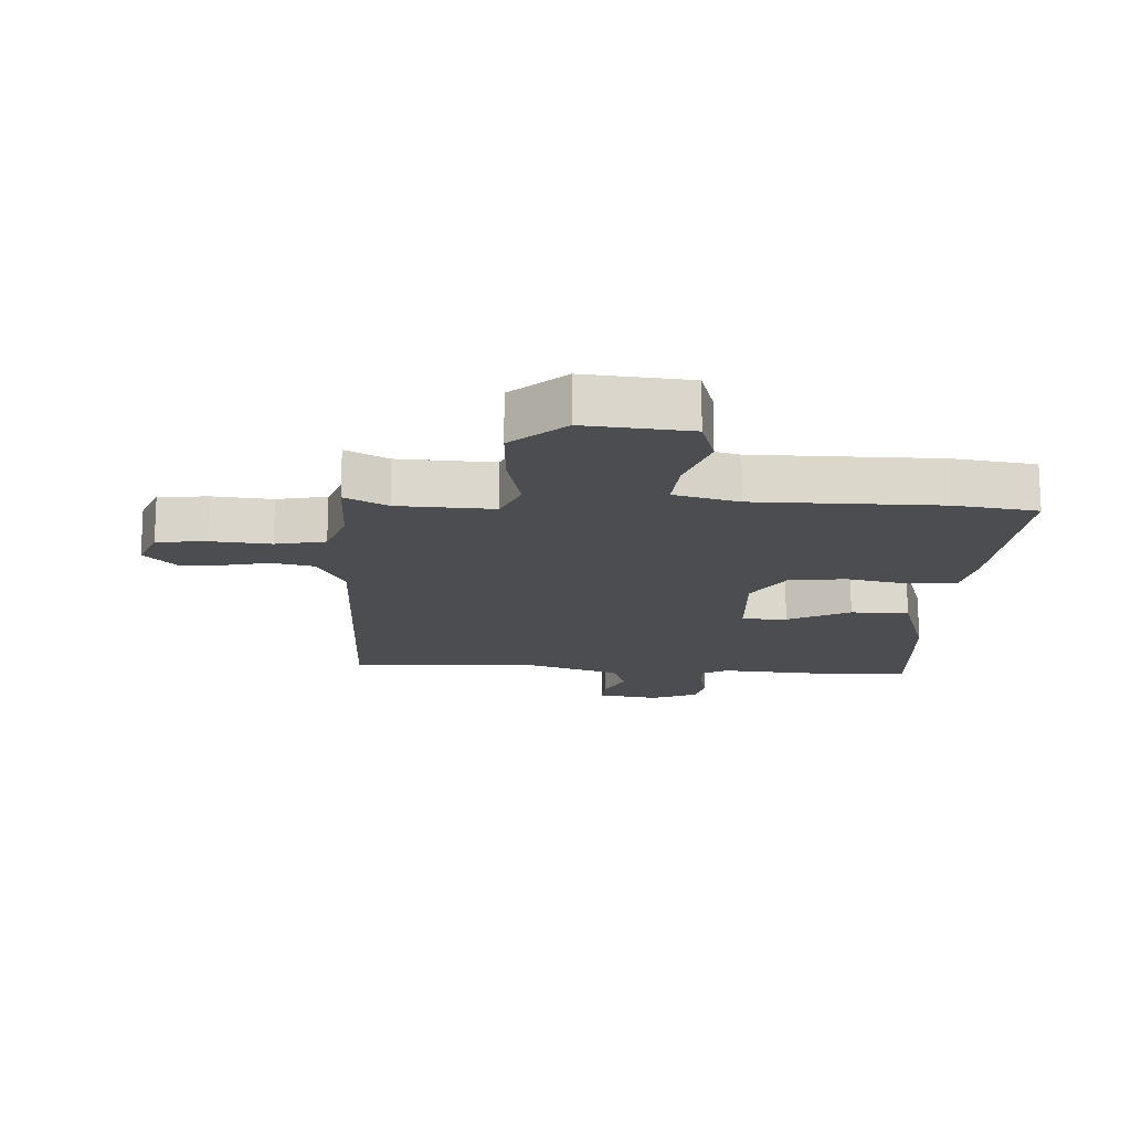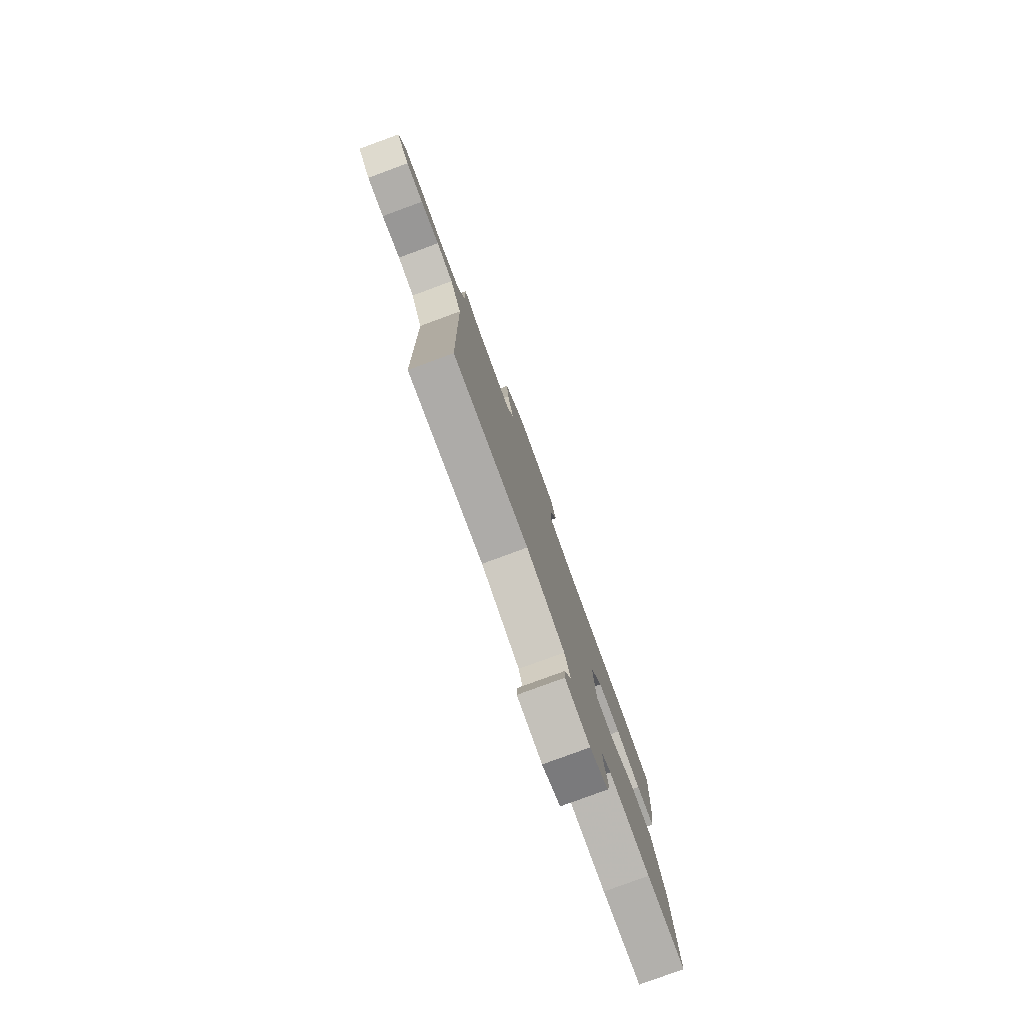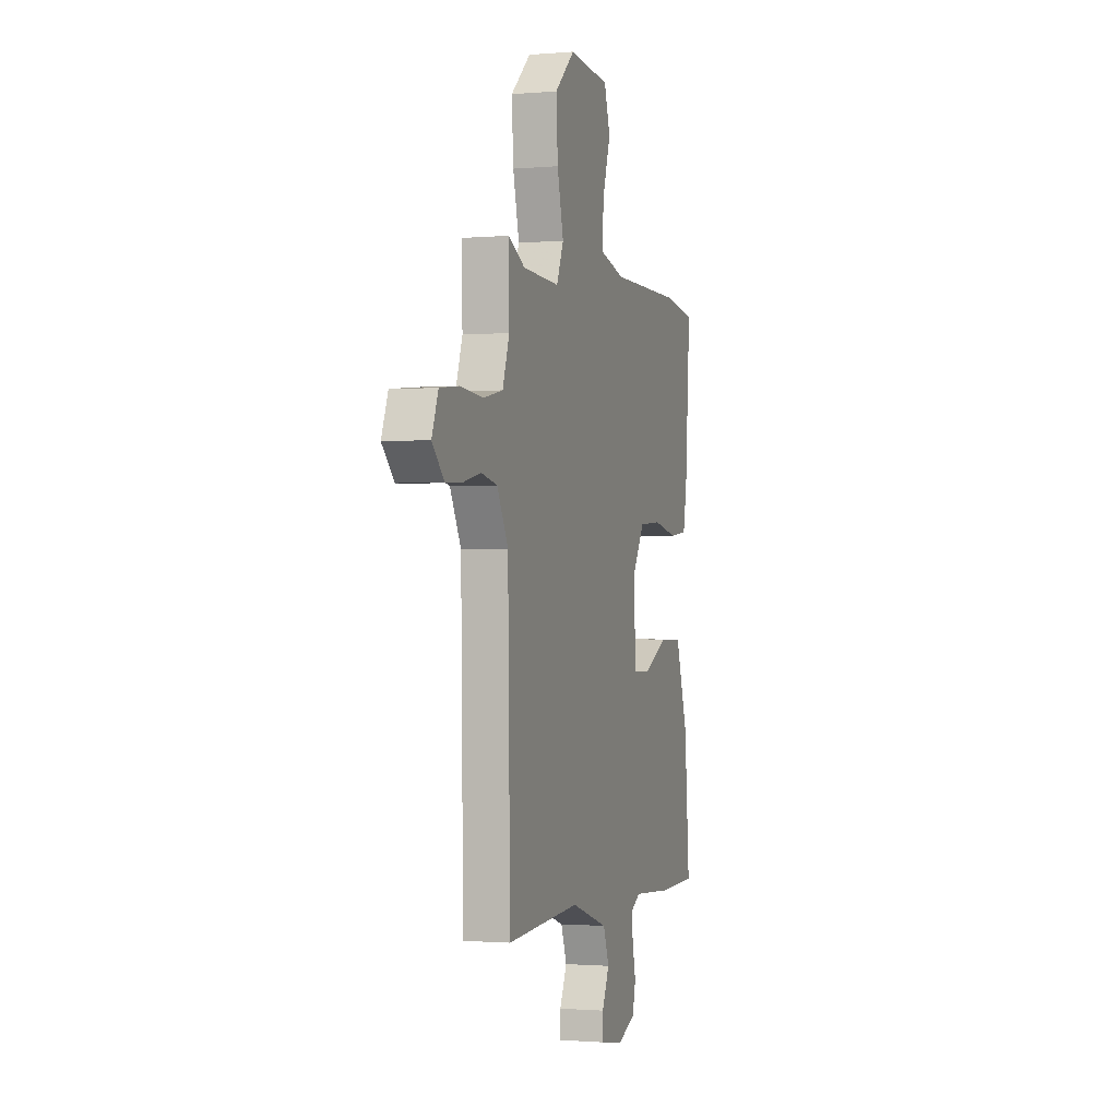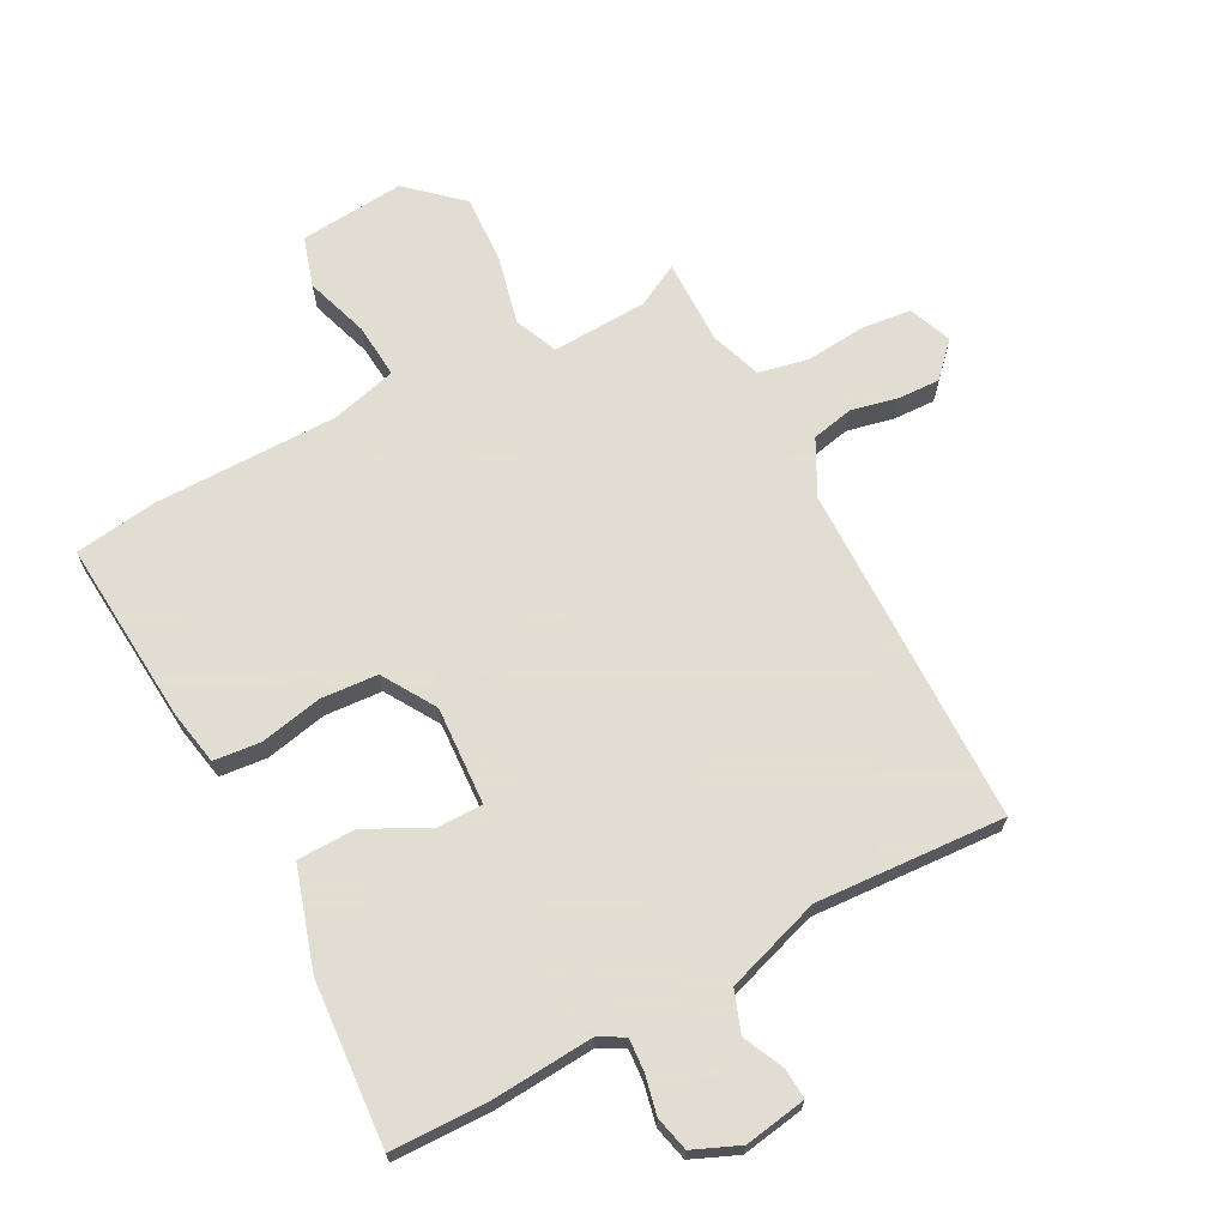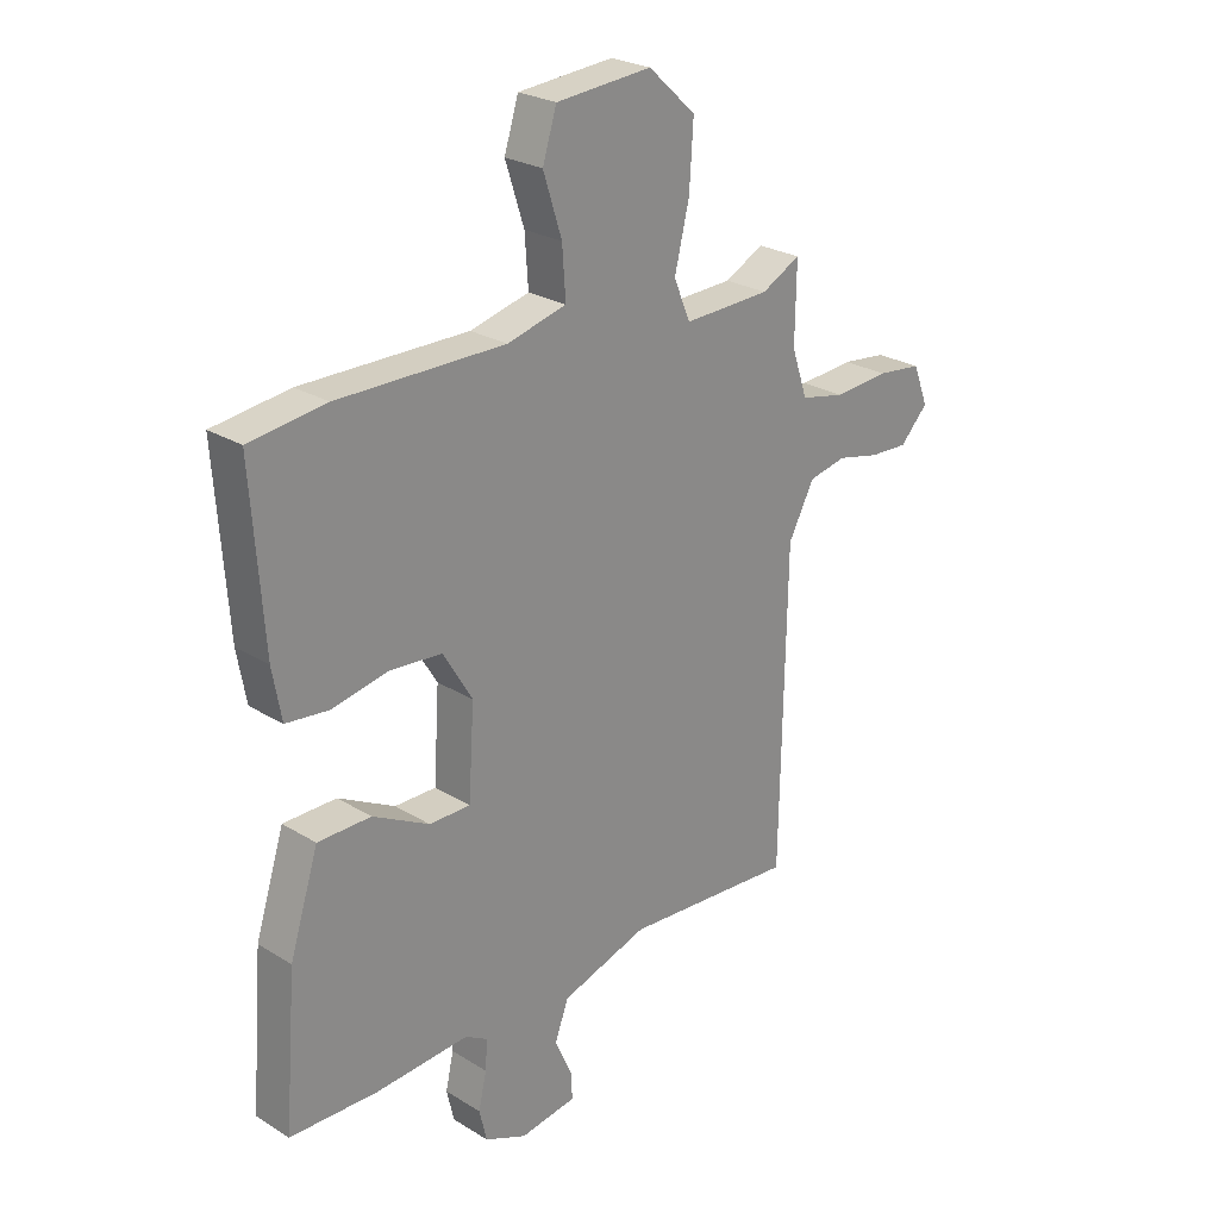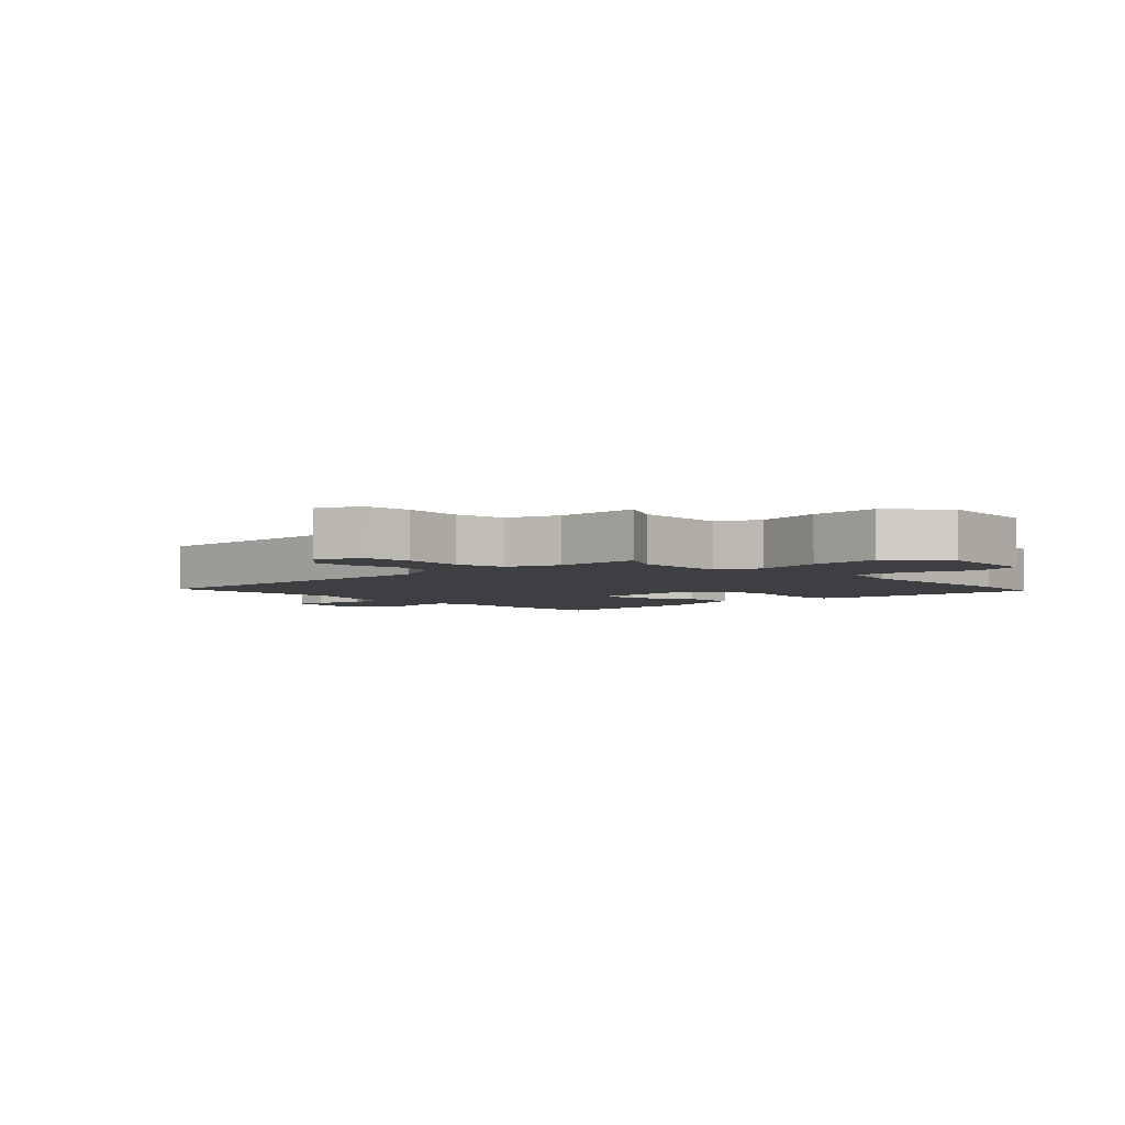
<metadata>
{"format":"obj","ext":"obj","renderer":"f3d","projection":"perspective","resolution":1024,"background":"white","views":[{"elev":-16.0,"azim":-3.5,"up":"+Y"},{"elev":-79.9,"azim":-69.8,"up":"+Z"},{"elev":-1.2,"azim":-72.3,"up":"+Z"},{"elev":68.1,"azim":151.7,"up":"+Y"},{"elev":25.2,"azim":134.7,"up":"+Z"},{"elev":-3.9,"azim":-47.3,"up":"+Y"}]}
</metadata>
<code>
v 0.513 0.07 -0.5
v 0.357 0.07 -0.504
v 0.192 0.07 -0.493
v 0.152 0.07 -0.516
v 0.156 0.07 -0.568
v 0.17 0.07 -0.631
v 0.157 0.07 -0.687
v 0.083 0.07 -0.719
v -0.017 0.07 -0.703
v -0.014 0.07 -0.654
v 0.016 0.07 -0.588
v -0.008 0.07 -0.522
v -0.162 0.07 -0.472
v -0.466 0.07 -0.492
v -0.476 0.07 0.06
v -0.522 0.07 0.147
v -0.589 0.07 0.161
v -0.664 0.07 0.144
v -0.732 0.07 0.141
v -0.782 0.07 0.193
v -0.755 0.07 0.263
v -0.676 0.07 0.272
v -0.579 0.07 0.264
v -0.499 0.07 0.281
v -0.471 0.07 0.364
v -0.473 0.07 0.501
v -0.404 0.07 0.465
v -0.25 0.07 0.459
v -0.221 0.07 0.529
v -0.247 0.07 0.637
v -0.254 0.07 0.748
v -0.17 0.07 0.825
v -0.001 0.07 0.811
v 0.024 0.07 0.731
v -0.009 0.07 0.628
v -0.015 0.07 0.541
v 0.09 0.07 0.514
v 0.385 0.07 0.515
v 0.52 0.07 0.497
v 0.499 0.07 0.2
v 0.483 0.07 0.112
v 0.408 0.07 0.104
v 0.308 0.07 0.124
v 0.216 0.07 0.117
v 0.164 0.07 0.031
v 0.174 0.07 -0.127
v 0.247 0.07 -0.127
v 0.347 0.07 -0.075
v 0.441 0.07 -0.076
v 0.492 0.07 -0.237
v 0.513 0 -0.5
v 0.357 0 -0.504
v 0.192 0 -0.493
v 0.152 0 -0.516
v 0.156 0 -0.568
v 0.17 0 -0.631
v 0.157 0 -0.687
v 0.083 0 -0.719
v -0.017 0 -0.703
v -0.014 0 -0.654
v 0.016 0 -0.588
v -0.008 0 -0.522
v -0.162 0 -0.472
v -0.466 0 -0.492
v -0.476 0 0.06
v -0.522 0 0.147
v -0.589 0 0.161
v -0.664 0 0.144
v -0.732 0 0.141
v -0.782 0 0.193
v -0.755 0 0.263
v -0.676 0 0.272
v -0.579 0 0.264
v -0.499 0 0.281
v -0.471 0 0.364
v -0.473 0 0.501
v -0.404 0 0.465
v -0.25 0 0.459
v -0.221 0 0.529
v -0.247 0 0.637
v -0.254 0 0.748
v -0.17 0 0.825
v -0.001 0 0.811
v 0.024 0 0.731
v -0.009 0 0.628
v -0.015 0 0.541
v 0.09 0 0.514
v 0.385 0 0.515
v 0.52 0 0.497
v 0.499 0 0.2
v 0.483 0 0.112
v 0.408 0 0.104
v 0.308 0 0.124
v 0.216 0 0.117
v 0.164 0 0.031
v 0.174 0 -0.127
v 0.247 0 -0.127
v 0.347 0 -0.075
v 0.441 0 -0.076
v 0.492 0 -0.237
f 1 2 3
f 50 1 3
f 49 50 3
f 48 49 3
f 47 48 3
f 46 47 3 4
f 45 46 4
f 41 42 43
f 40 41 43
f 39 40 43
f 38 39 43
f 37 38 43
f 36 37 43 44
f 33 34 35
f 32 33 35
f 31 32 35
f 30 31 35
f 29 30 35
f 28 29 35 36
f 25 26 27
f 24 25 27 28
f 21 22 23
f 20 21 23
f 19 20 23
f 18 19 23
f 17 18 23
f 16 17 23 24
f 36 44 45
f 28 36 45
f 24 28 45
f 16 24 45
f 15 16 45
f 9 10 11
f 8 9 11
f 7 8 11
f 6 7 11
f 5 6 11
f 4 5 11 12
f 45 4 12 13
f 13 14 15 45
f 53 52 51
f 53 51 100
f 53 100 99
f 53 99 98
f 53 98 97
f 54 53 97 96
f 54 96 95
f 93 92 91
f 93 91 90
f 93 90 89
f 93 89 88
f 93 88 87
f 94 93 87 86
f 85 84 83
f 85 83 82
f 85 82 81
f 85 81 80
f 85 80 79
f 86 85 79 78
f 77 76 75
f 78 77 75 74
f 73 72 71
f 73 71 70
f 73 70 69
f 73 69 68
f 73 68 67
f 74 73 67 66
f 95 94 86
f 95 86 78
f 95 78 74
f 95 74 66
f 95 66 65
f 61 60 59
f 61 59 58
f 61 58 57
f 61 57 56
f 61 56 55
f 62 61 55 54
f 63 62 54 95
f 95 65 64 63
f 1 51 52 2
f 2 52 53 3
f 3 53 54 4
f 4 54 55 5
f 5 55 56 6
f 6 56 57 7
f 7 57 58 8
f 8 58 59 9
f 9 59 60 10
f 10 60 61 11
f 11 61 62 12
f 12 62 63 13
f 13 63 64 14
f 14 64 65 15
f 15 65 66 16
f 16 66 67 17
f 17 67 68 18
f 18 68 69 19
f 19 69 70 20
f 20 70 71 21
f 21 71 72 22
f 22 72 73 23
f 23 73 74 24
f 24 74 75 25
f 25 75 76 26
f 26 76 77 27
f 27 77 78 28
f 28 78 79 29
f 29 79 80 30
f 30 80 81 31
f 31 81 82 32
f 32 82 83 33
f 33 83 84 34
f 34 84 85 35
f 35 85 86 36
f 36 86 87 37
f 37 87 88 38
f 38 88 89 39
f 39 89 90 40
f 40 90 91 41
f 41 91 92 42
f 42 92 93 43
f 43 93 94 44
f 44 94 95 45
f 45 95 96 46
f 46 96 97 47
f 47 97 98 48
f 48 98 99 49
f 49 99 100 50
f 50 100 51 1

</code>
